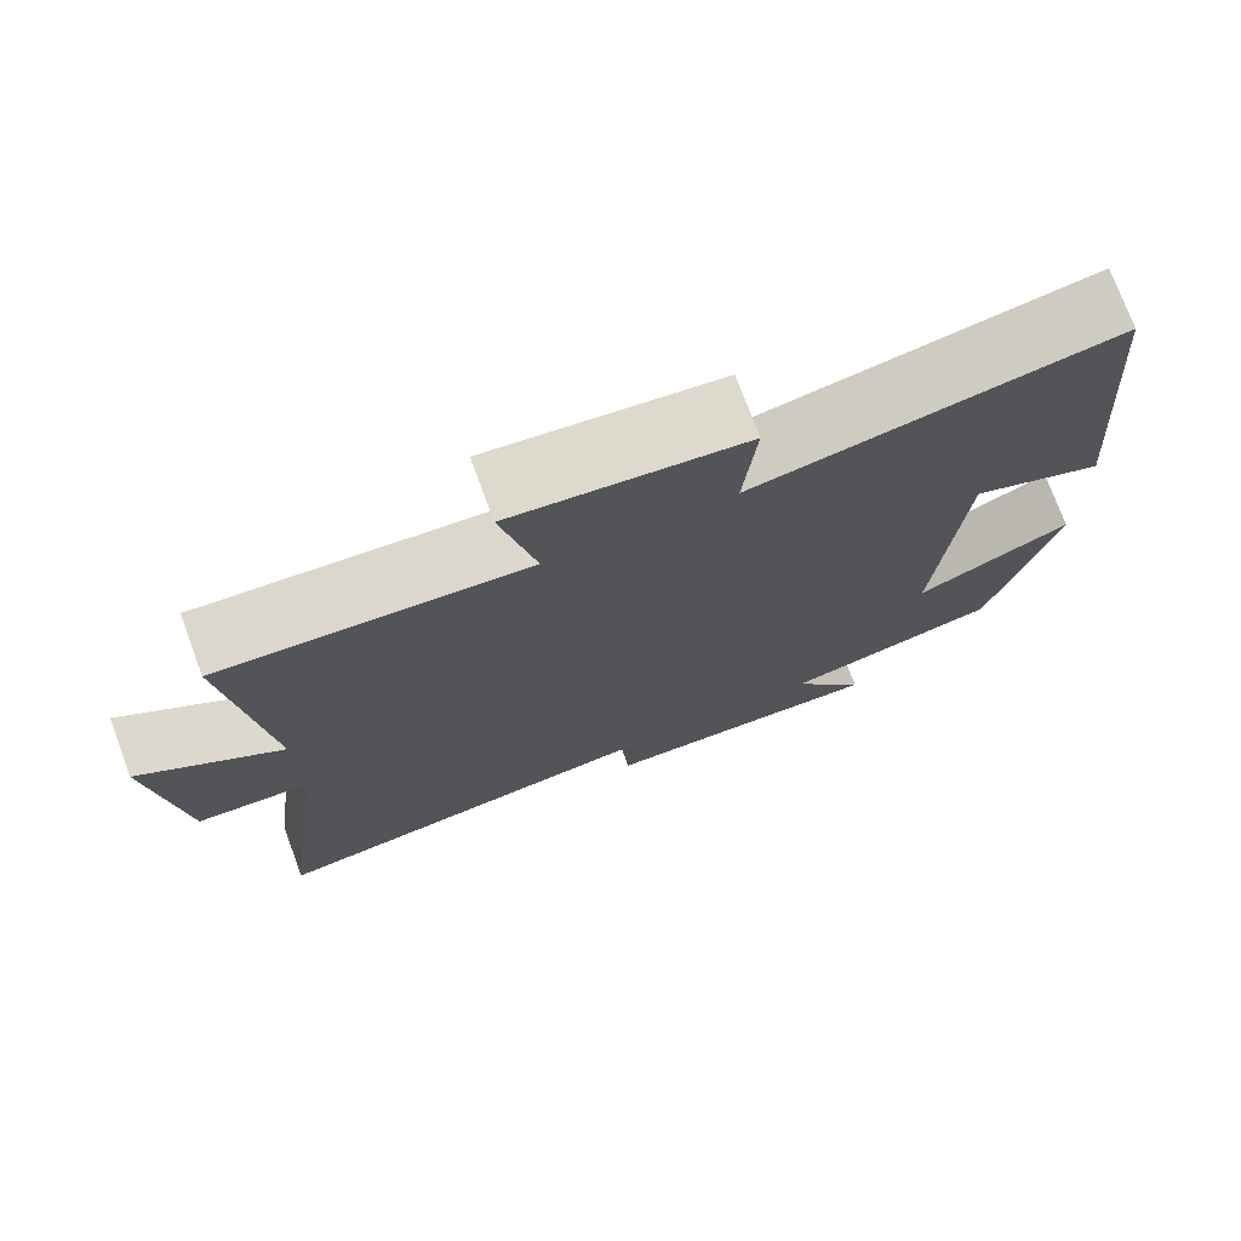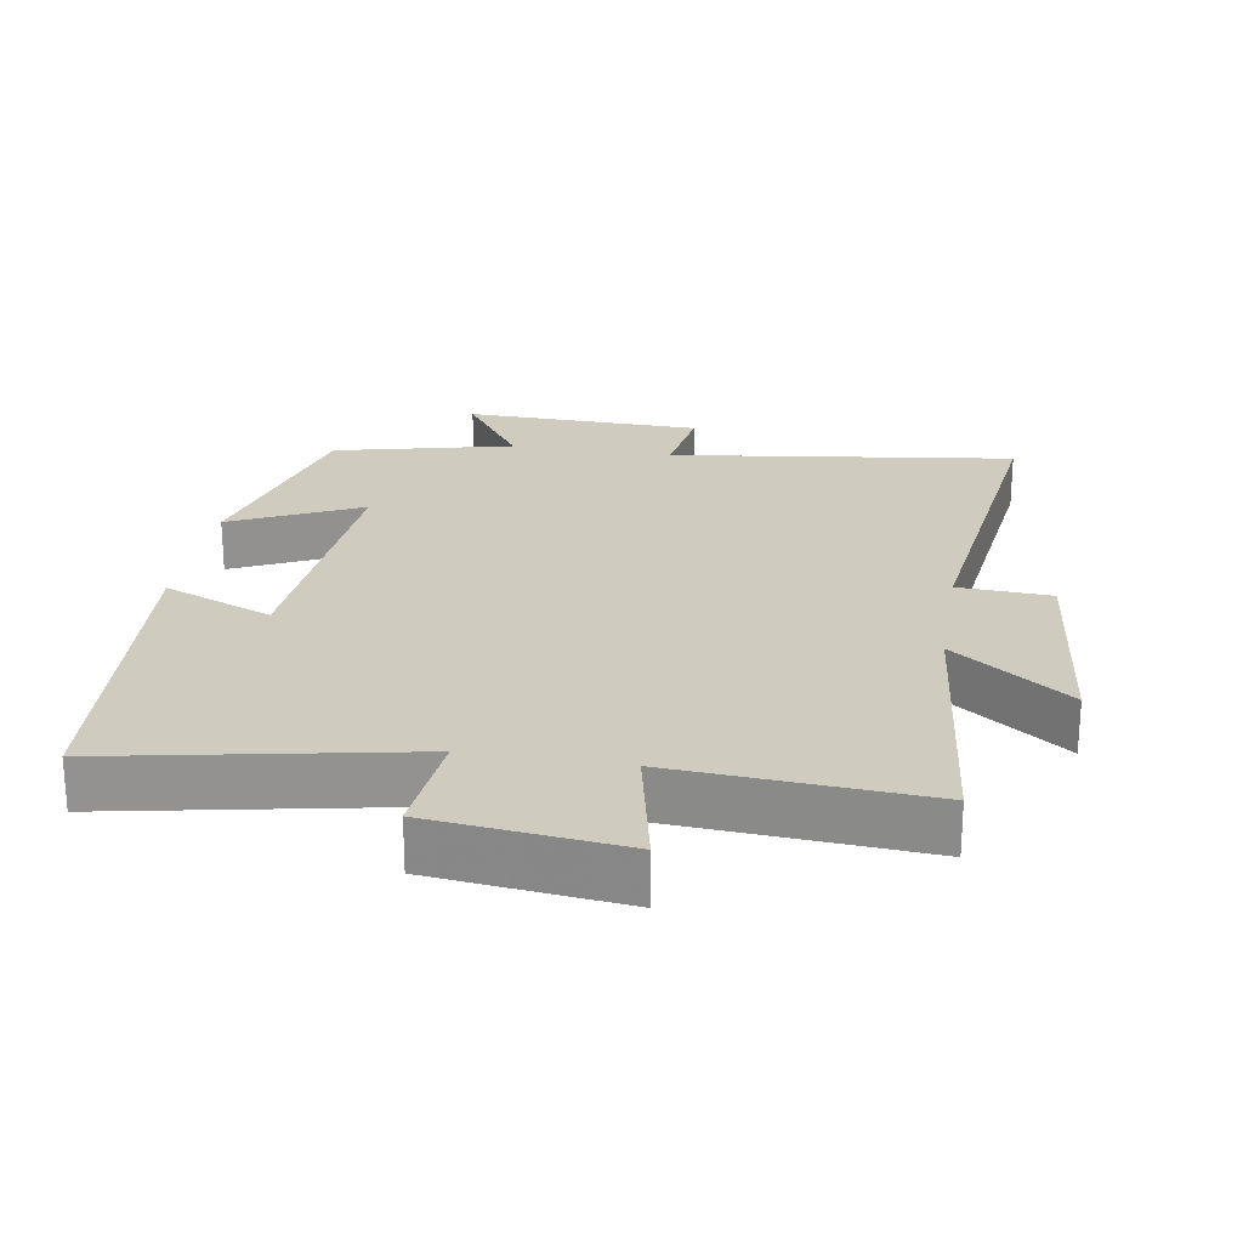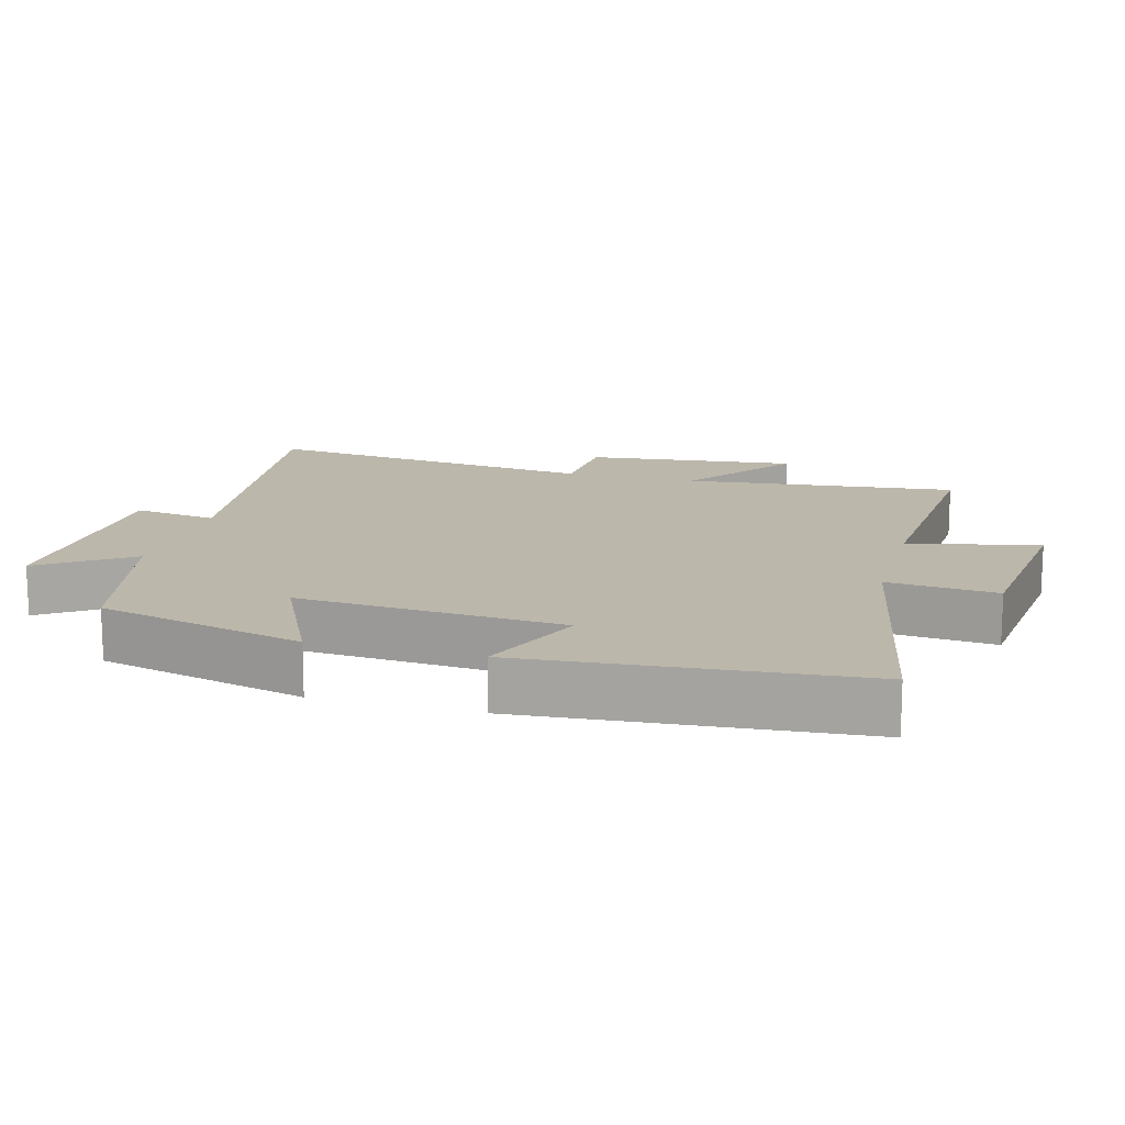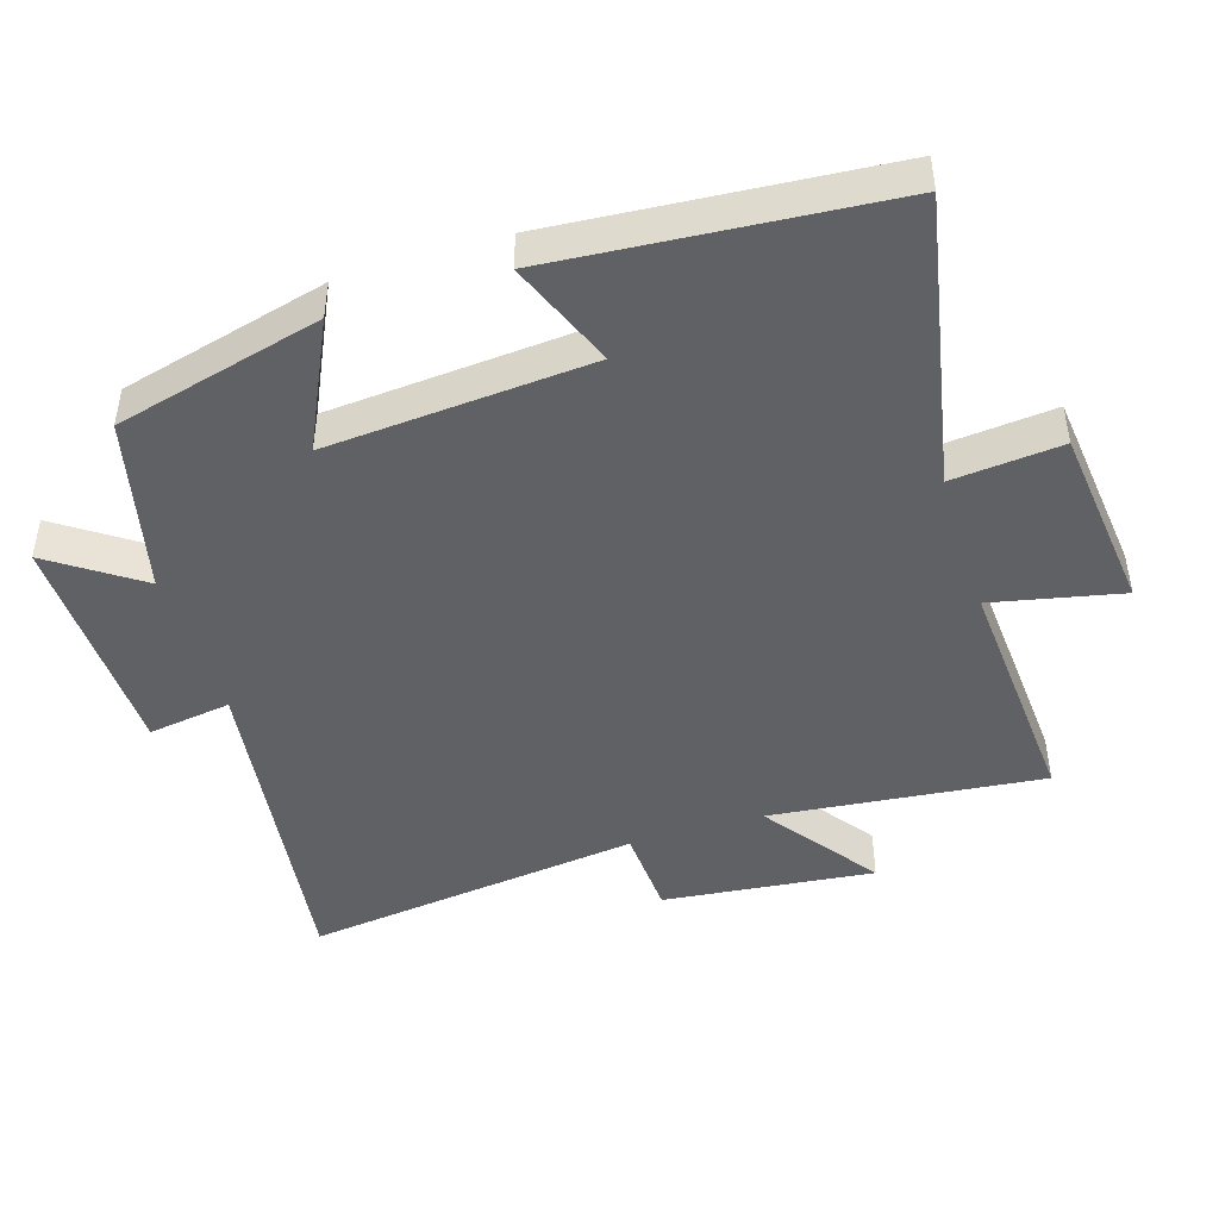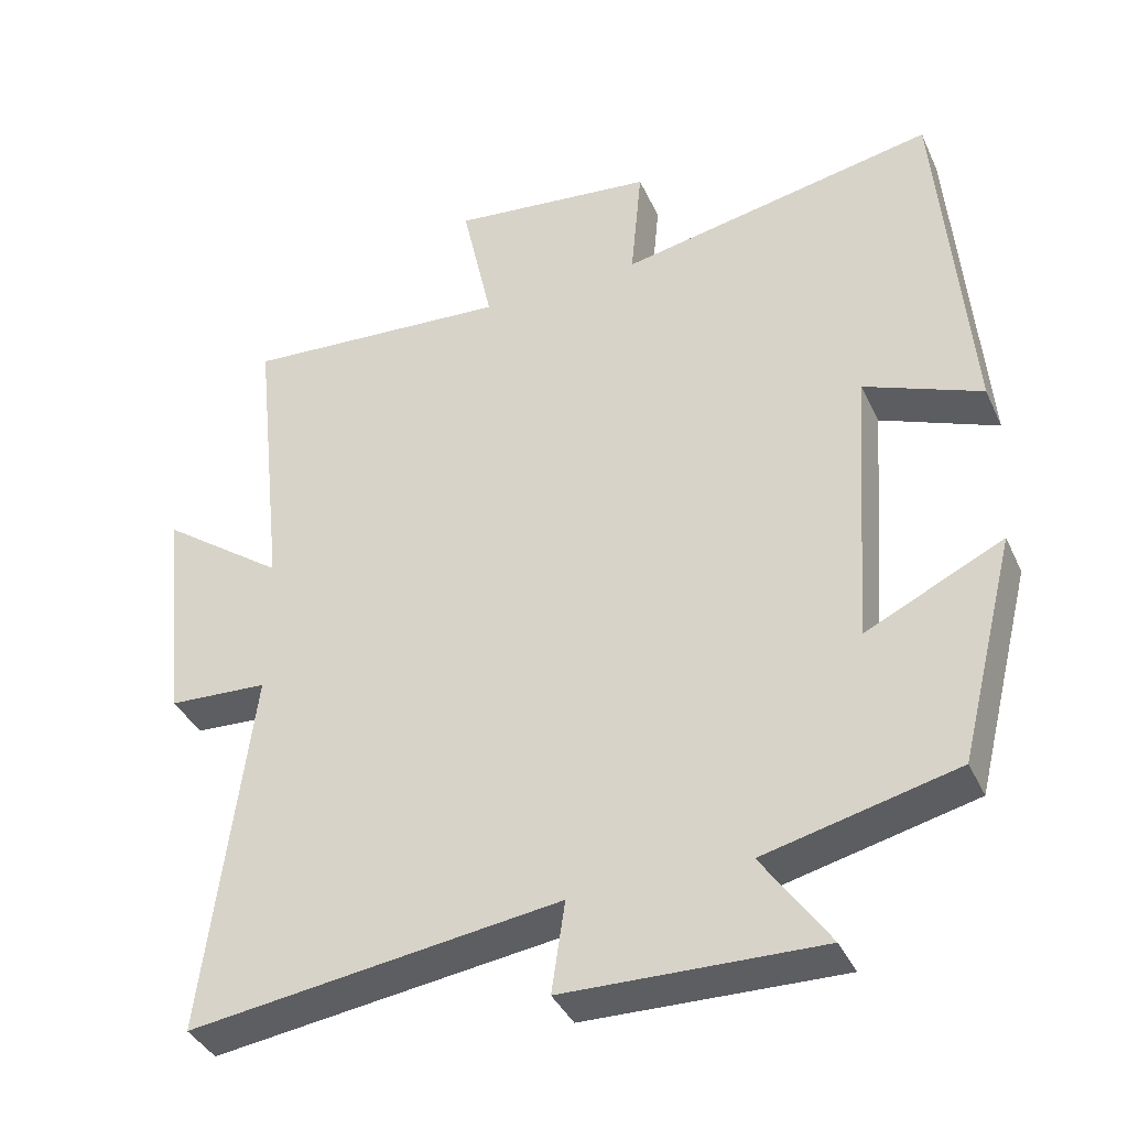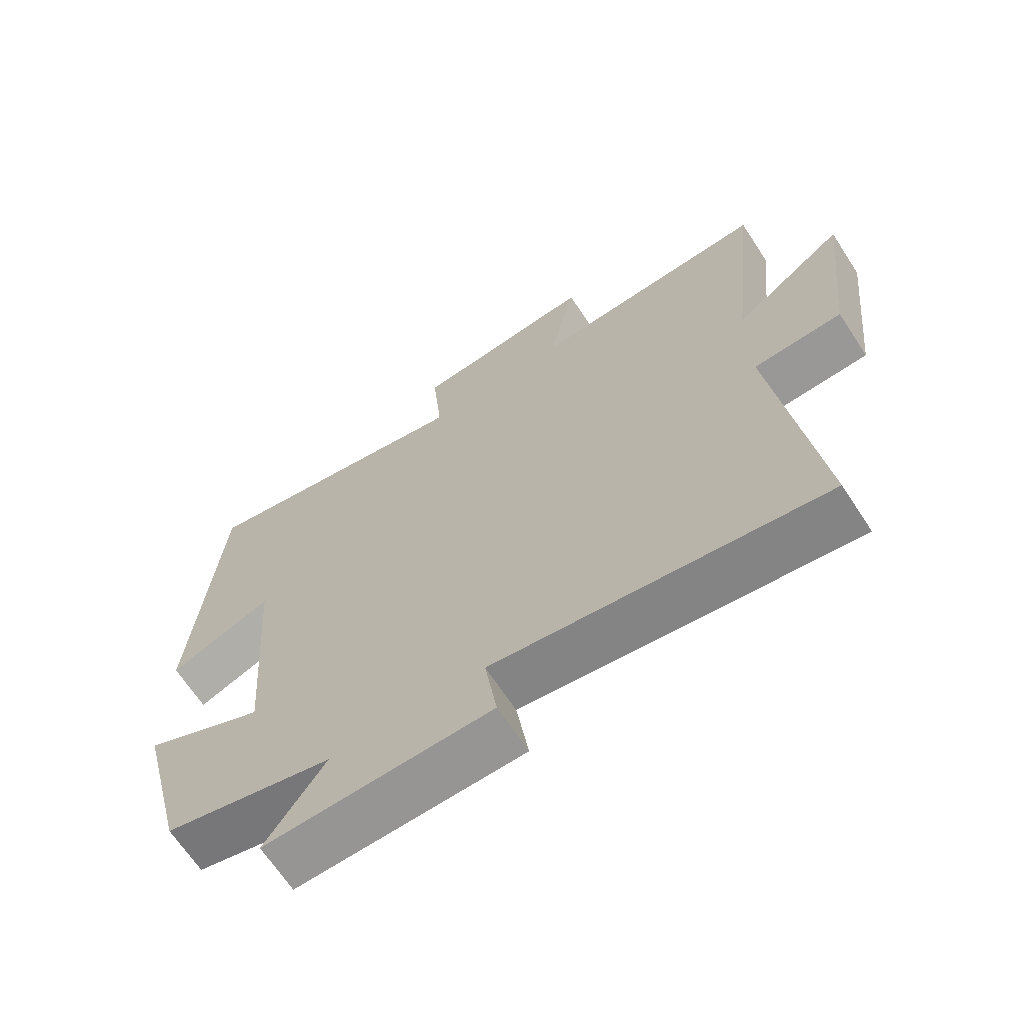
<metadata>
{"format":"obj","ext":"obj","renderer":"f3d","projection":"perspective","resolution":1024,"background":"white","views":[{"elev":74.8,"azim":159.7,"up":"+Z"},{"elev":23.7,"azim":9.5,"up":"+Y"},{"elev":14.5,"azim":-74.6,"up":"+Y"},{"elev":-45.9,"azim":-72.5,"up":"+Y"},{"elev":-38.4,"azim":-157.2,"up":"+Z"},{"elev":-66.7,"azim":33.2,"up":"+Z"}]}
</metadata>
<code>
v 0.543 0.07 0.524
v 0.5 0.07 0.125
v 0.667 0.07 0.246
v 0.633 0.07 -0.064
v 0.5 0.07 -0.071
v 0.562 0.07 -0.568
v 0.067 0.07 -0.5
v 0.085 0.07 -0.622
v -0.257 0.07 -0.63
v -0.167 0.07 -0.5
v -0.424 0.07 -0.438
v -0.5 0.07 -0.135
v -0.315 0.07 -0.224
v -0.343 0.07 0.162
v -0.5 0.07 0.099
v -0.46 0.07 0.584
v -0.034 0.07 0.5
v -0.049 0.07 0.66
v 0.225 0.07 0.69
v 0.184 0.07 0.5
v 0.543 0 0.524
v 0.5 0 0.125
v 0.667 0 0.246
v 0.633 0 -0.064
v 0.5 0 -0.071
v 0.562 0 -0.568
v 0.067 0 -0.5
v 0.085 0 -0.622
v -0.257 0 -0.63
v -0.167 0 -0.5
v -0.424 0 -0.438
v -0.5 0 -0.135
v -0.315 0 -0.224
v -0.343 0 0.162
v -0.5 0 0.099
v -0.46 0 0.584
v -0.034 0 0.5
v -0.049 0 0.66
v 0.225 0 0.69
v 0.184 0 0.5
f 17 18 19 20
f 14 15 16 17
f 13 14 17 20
f 10 11 12 13
f 10 13 20 1
f 7 8 9 10
f 5 6 7
f 5 7 10
f 2 3 4 5
f 2 5 10
f 1 2 10
f 40 39 38 37
f 37 36 35 34
f 40 37 34 33
f 33 32 31 30
f 21 40 33 30
f 30 29 28 27
f 27 26 25
f 30 27 25
f 25 24 23 22
f 30 25 22
f 30 22 21
f 1 21 22 2
f 2 22 23 3
f 3 23 24 4
f 4 24 25 5
f 5 25 26 6
f 6 26 27 7
f 7 27 28 8
f 8 28 29 9
f 9 29 30 10
f 10 30 31 11
f 11 31 32 12
f 12 32 33 13
f 13 33 34 14
f 14 34 35 15
f 15 35 36 16
f 16 36 37 17
f 17 37 38 18
f 18 38 39 19
f 19 39 40 20
f 20 40 21 1

</code>
